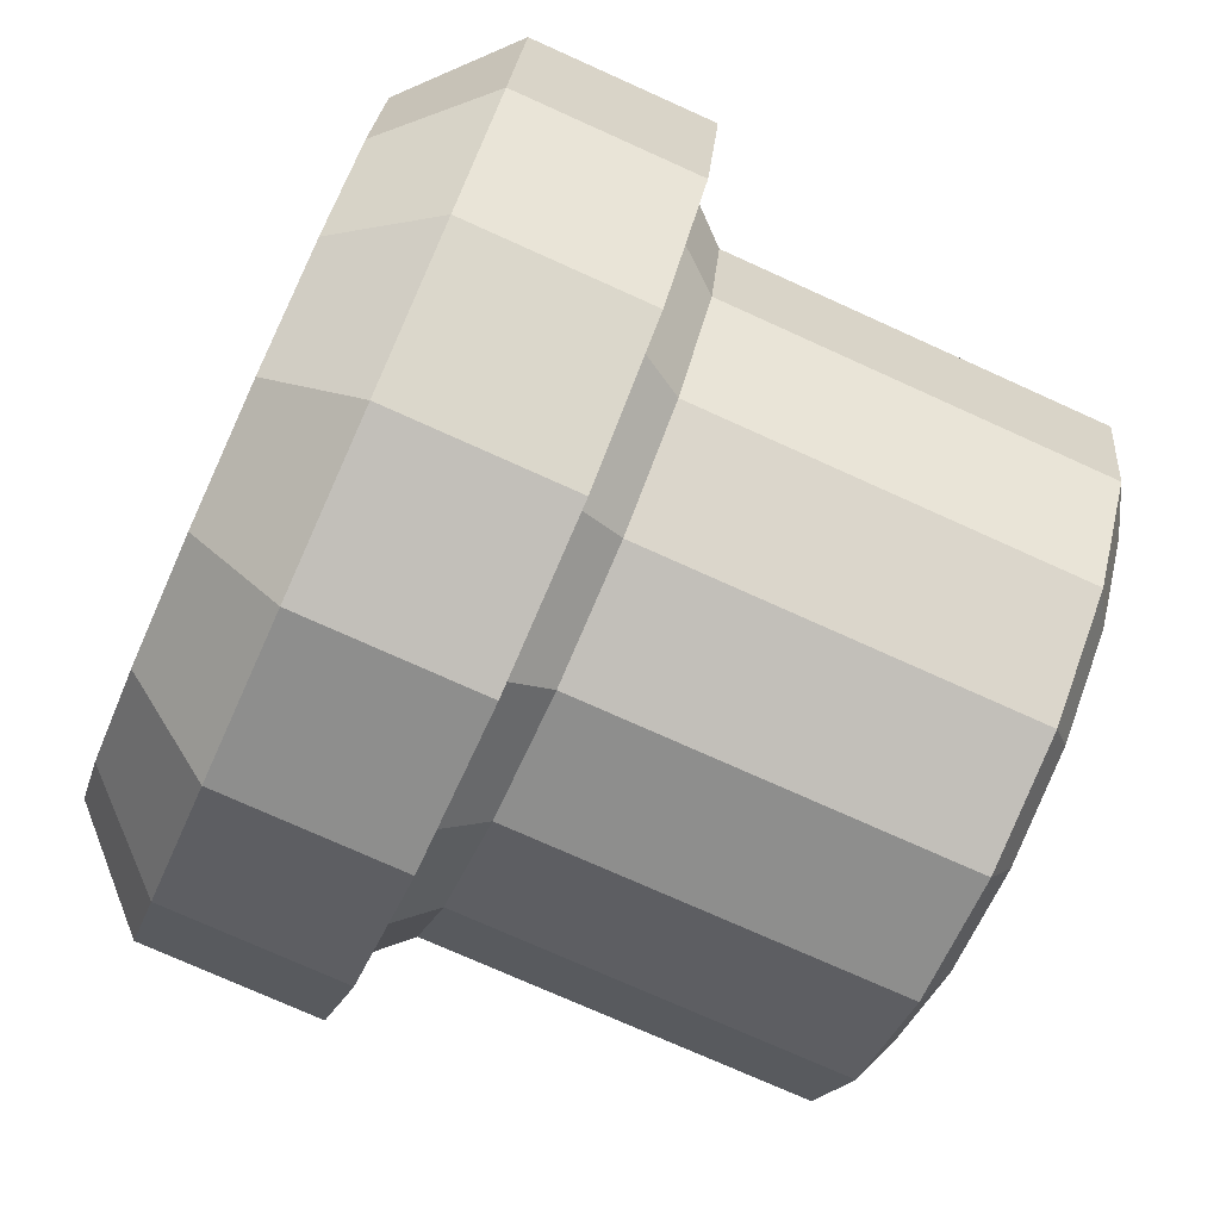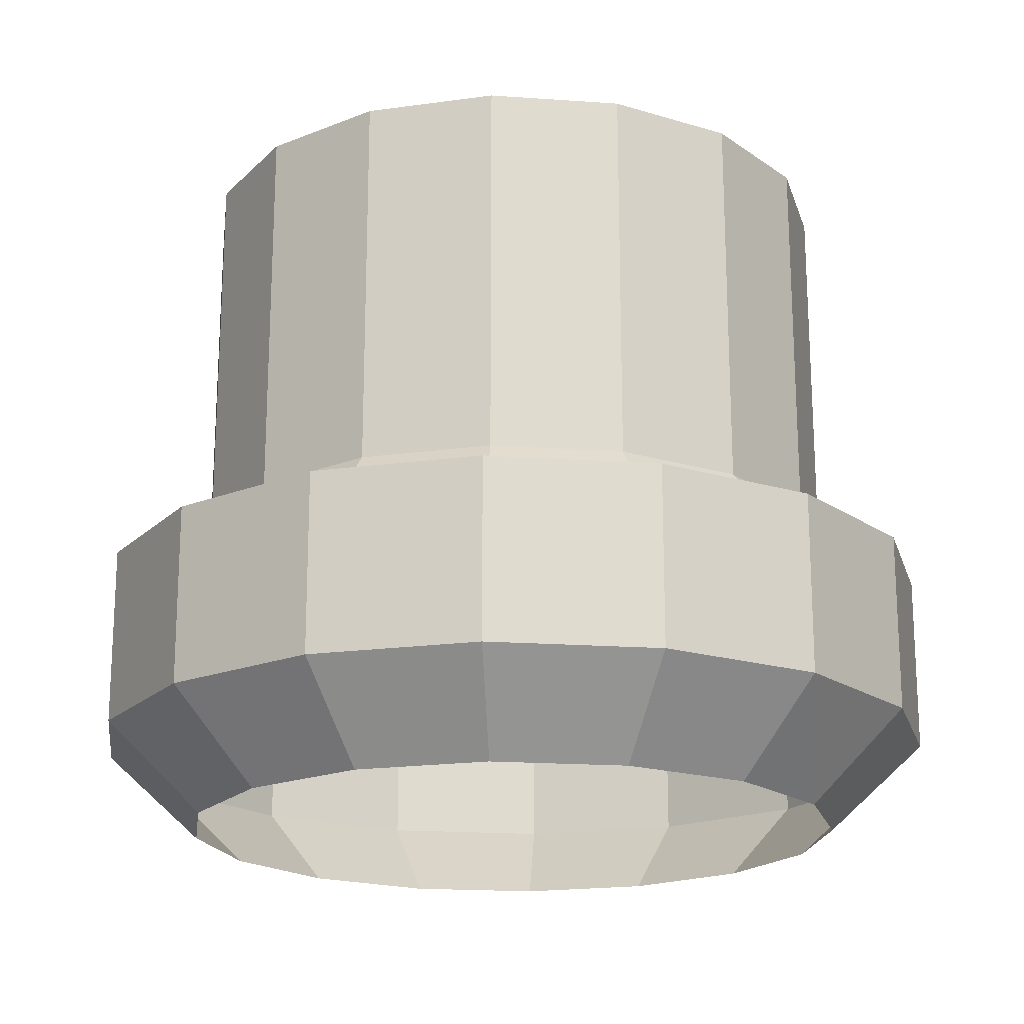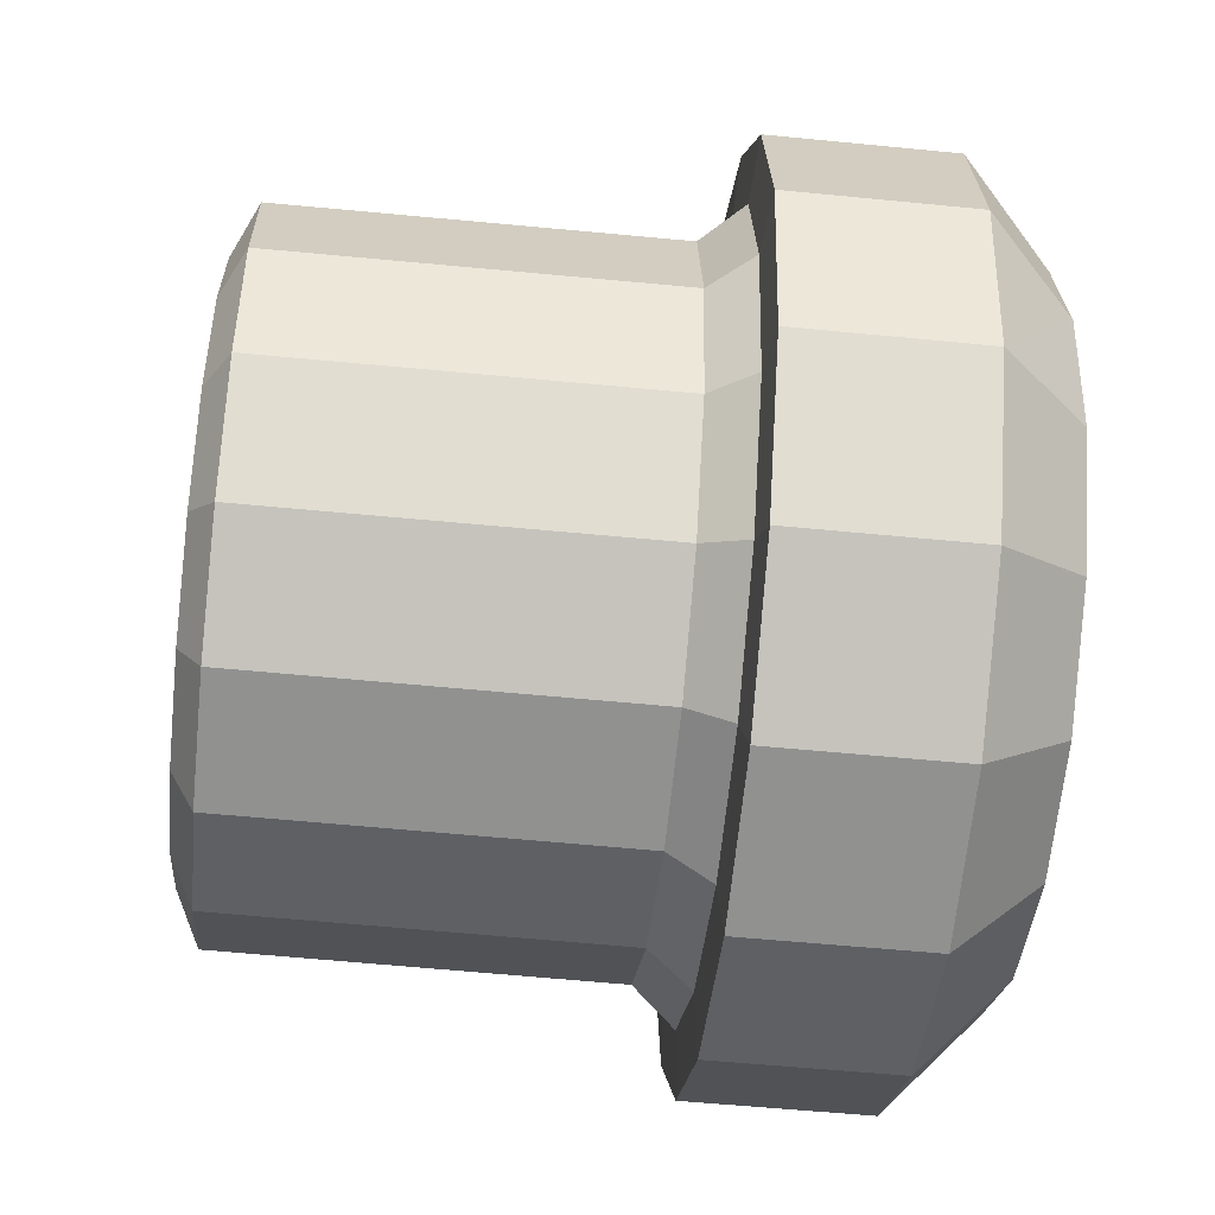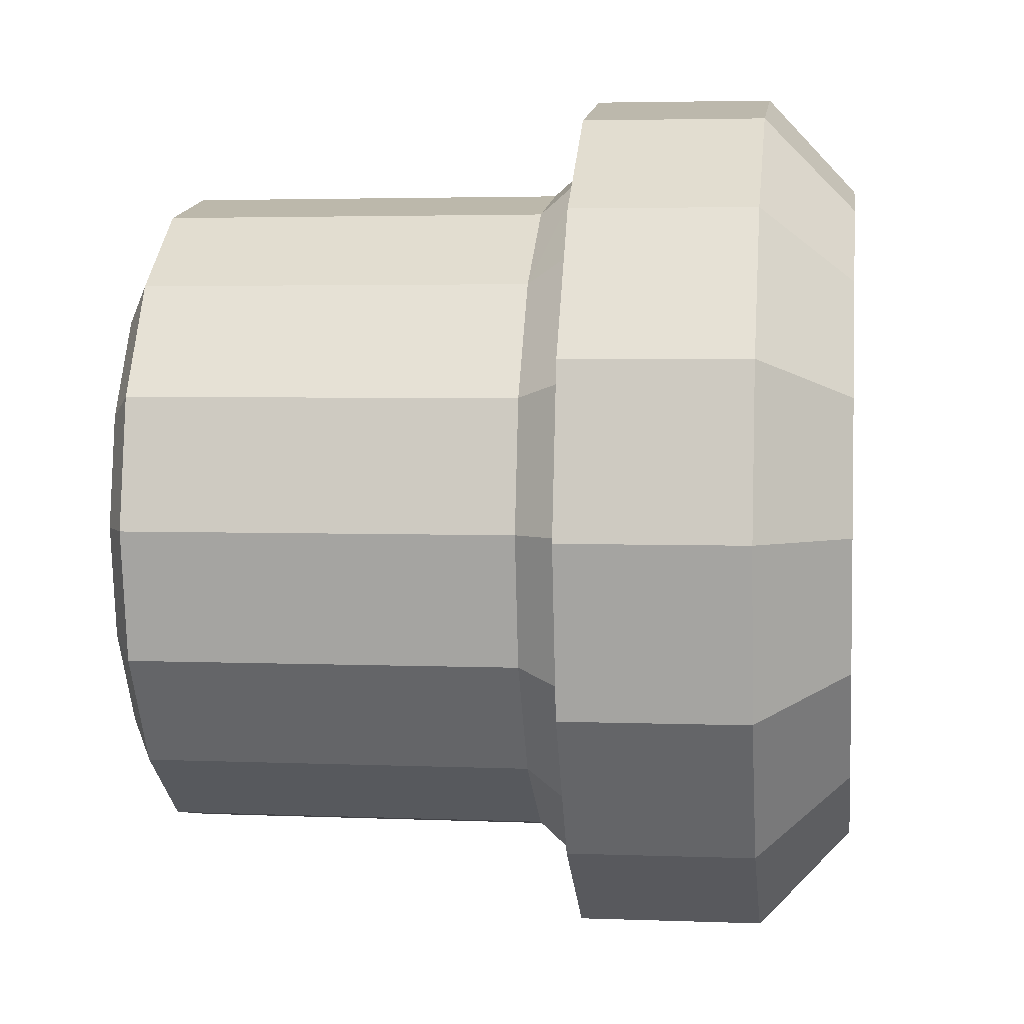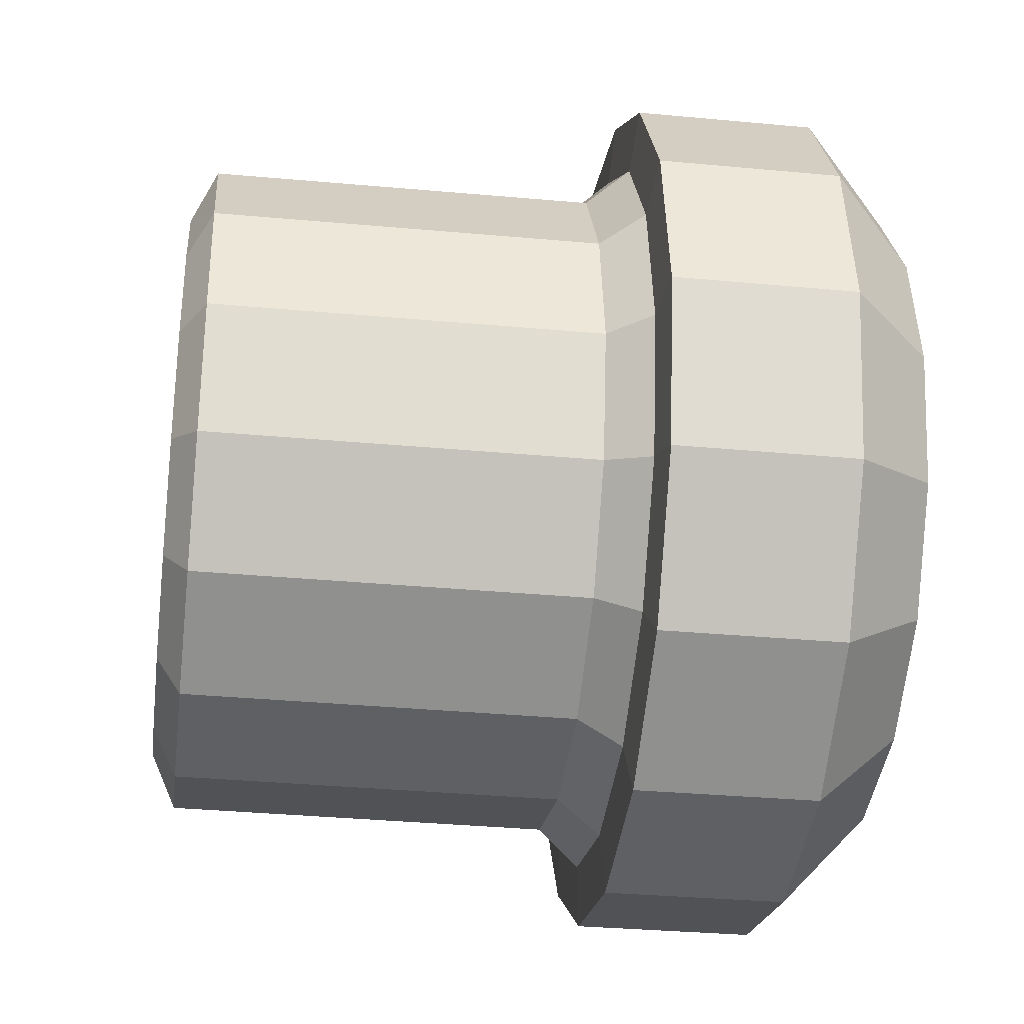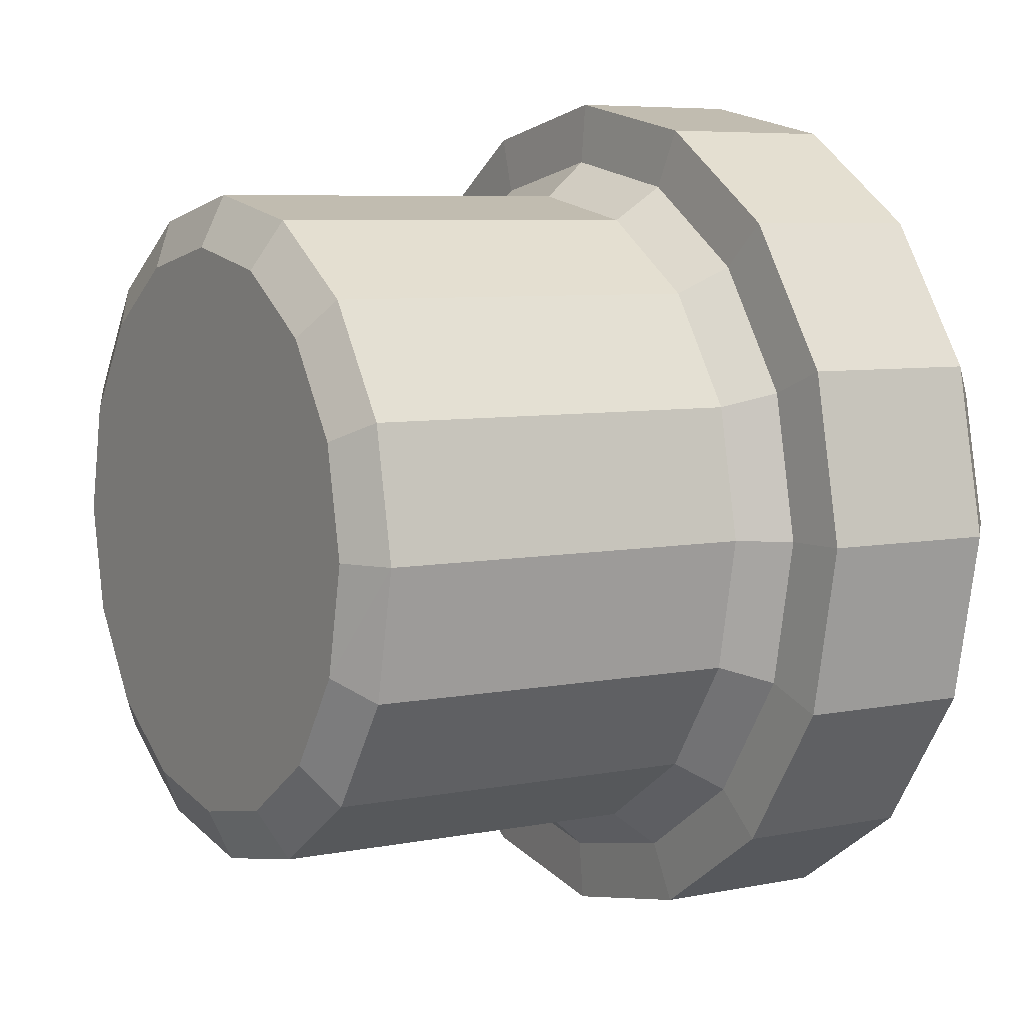
<metadata>
{"format":"obj","ext":"obj","renderer":"f3d","projection":"perspective","resolution":1024,"background":"white","views":[{"elev":-75.9,"azim":65.8,"up":"+Z"},{"elev":-18.9,"azim":93.6,"up":"+Y"},{"elev":-54.6,"azim":-96.0,"up":"+Z"},{"elev":3.7,"azim":-82.6,"up":"+Z"},{"elev":-31.7,"azim":-97.6,"up":"+Z"},{"elev":6.2,"azim":-122.0,"up":"+Z"}]}
</metadata>
<code>
o mesh88/mesh88-geometry#mesh88-geometry
v -0.383 0.477 0.3035
v -0.3832 0.477 0.3023
v -0.3835 0.4772 0.3035
v -0.3837 0.4772 0.3025
v -0.3832 0.4732 0.3023
v -0.3837 0.4772 0.3046
v -0.3839 0.4732 0.3012
v -0.383 0.4732 0.3035
v -0.3839 0.477 0.3012
v -0.3843 0.4772 0.3055
v -0.3843 0.4772 0.3016
v -0.3832 0.477 0.3048
v -0.3837 0.4728 0.301
v -0.3829 0.4728 0.3022
v -0.3826 0.4728 0.3035
v -0.3823 0.4728 0.3019
v -0.382 0.4728 0.3035
v -0.385 0.477 0.3005
v -0.3852 0.4772 0.301
v -0.3839 0.477 0.3059
v -0.3832 0.4732 0.3048
v -0.3833 0.4728 0.3005
v -0.3849 0.4728 0.3002
v -0.3829 0.4728 0.3049
v -0.3823 0.471 0.3019
v -0.385 0.4732 0.3005
v -0.3863 0.477 0.3003
v -0.385 0.477 0.3066
v -0.3852 0.4772 0.3061
v -0.3839 0.4732 0.3059
v -0.3846 0.4728 0.2996
v -0.3823 0.4728 0.3052
v -0.382 0.471 0.3035
v -0.3863 0.4732 0.3003
v -0.3863 0.4772 0.3008
v -0.3863 0.477 0.3068
v -0.385 0.4732 0.3066
v -0.3837 0.4728 0.3061
v -0.3846 0.471 0.2996
v -0.3863 0.4728 0.2999
v -0.3863 0.4728 0.2993
v -0.3823 0.471 0.3052
v -0.3832 0.4701 0.3023
v -0.383 0.4701 0.3035
v -0.3863 0.471 0.2993
v -0.3863 0.4772 0.3063
v -0.3873 0.4772 0.3061
v -0.3873 0.4772 0.301
v -0.3875 0.477 0.3066
v -0.3875 0.477 0.3005
v -0.3863 0.4732 0.3068
v -0.3849 0.4728 0.3069
v -0.3846 0.4728 0.3075
v -0.3863 0.4728 0.3072
v -0.3833 0.4728 0.3065
v -0.3833 0.471 0.3065
v -0.3833 0.471 0.3005
v -0.3832 0.4701 0.3048
v -0.3877 0.4728 0.3002
v -0.3879 0.4728 0.2996
v -0.3879 0.471 0.2996
v -0.3882 0.4772 0.3016
v -0.3882 0.4772 0.3055
v -0.3875 0.4732 0.3005
v -0.3863 0.4728 0.3078
v -0.3846 0.471 0.3075
v -0.385 0.4701 0.3005
v -0.3863 0.4701 0.3002
v -0.3839 0.4701 0.3012
v -0.3875 0.4701 0.3005
v -0.3888 0.4772 0.3025
v -0.3886 0.477 0.3059
v -0.3875 0.4732 0.3066
v -0.3886 0.477 0.3012
v -0.3886 0.4732 0.3012
v -0.3893 0.4732 0.3023
v -0.3877 0.4728 0.3069
v -0.3863 0.471 0.3078
v -0.3839 0.4701 0.3059
v -0.385 0.4701 0.3066
v -0.3893 0.4728 0.3005
v -0.3893 0.471 0.3005
v -0.3895 0.477 0.3035
v -0.3893 0.477 0.3023
v -0.389 0.4772 0.3035
v -0.3895 0.4732 0.3035
v -0.3888 0.4772 0.3046
v -0.3893 0.4732 0.3048
v -0.3893 0.477 0.3048
v -0.3886 0.4732 0.3059
v -0.3888 0.4728 0.301
v -0.3896 0.4728 0.3022
v -0.3879 0.4728 0.3075
v -0.3863 0.4701 0.3068
v -0.3886 0.4701 0.3012
v -0.3888 0.4728 0.3061
v -0.3902 0.4728 0.3019
v -0.3879 0.471 0.3075
v -0.3902 0.471 0.3019
v -0.3893 0.4701 0.3023
v -0.3899 0.4728 0.3035
v -0.3905 0.4728 0.3035
v -0.3896 0.4728 0.3049
v -0.3893 0.4728 0.3065
v -0.3875 0.4701 0.3066
v -0.3905 0.471 0.3035
v -0.3902 0.4728 0.3052
v -0.3893 0.471 0.3065
v -0.3896 0.4701 0.3035
v -0.3902 0.471 0.3052
v -0.3886 0.4701 0.3059
v -0.3893 0.4701 0.3048
f 1 2 3
f 3 2 1
f 2 4 3
f 1 2 5
f 3 4 2
f 6 3 1
f 5 2 1
f 5 2 7
f 5 1 8
f 8 1 5
f 2 9 4
f 4 9 2
f 4 6 3
f 6 10 11
f 3 6 4
f 12 6 10
f 10 6 12
f 1 6 12
f 1 3 6
f 12 6 1
f 1 12 8
f 7 2 5
f 7 9 2
f 13 7 5
f 5 7 13
f 8 12 1
f 14 8 15
f 15 8 14
f 14 5 8
f 8 5 14
f 15 16 17
f 16 14 15
f 15 14 16
f 4 9 11
f 11 9 4
f 4 6 11
f 2 9 7
f 9 18 11
f 11 10 6
f 11 10 19
f 11 6 4
f 12 10 20
f 20 10 12
f 12 20 21
f 21 20 12
f 8 12 21
f 21 12 8
f 13 5 14
f 14 5 13
f 16 22 14
f 14 22 16
f 14 22 13
f 13 22 14
f 7 13 23
f 8 21 15
f 15 21 8
f 24 15 17
f 17 16 15
f 16 17 25
f 25 17 16
f 17 15 24
f 9 7 26
f 26 7 9
f 11 18 9
f 11 18 19
f 19 18 11
f 9 26 18
f 18 26 9
f 19 10 11
f 18 27 19
f 19 27 18
f 28 29 20
f 20 10 29
f 29 10 20
f 28 30 20
f 30 20 21
f 21 20 30
f 15 21 24
f 24 21 15
f 22 31 13
f 13 31 22
f 23 13 7
f 7 23 26
f 26 23 7
f 23 31 13
f 17 24 32
f 32 24 17
f 17 32 33
f 33 32 17
f 25 17 33
f 33 17 25
f 18 26 34
f 34 26 18
f 19 29 10
f 10 29 19
f 27 34 18
f 19 27 35
f 35 27 19
f 18 34 27
f 35 29 19
f 20 29 28
f 20 30 28
f 36 37 28
f 28 37 36
f 30 37 28
f 24 30 38
f 38 30 24
f 21 30 24
f 24 30 21
f 32 24 38
f 13 31 23
f 31 39 22
f 22 39 31
f 26 23 40
f 40 23 26
f 31 41 23
f 23 41 31
f 38 24 32
f 33 32 42
f 42 32 33
f 43 33 44
f 26 40 34
f 34 40 26
f 23 41 40
f 40 41 23
f 31 45 41
f 41 45 31
f 29 46 35
f 19 29 35
f 35 46 29
f 46 47 48
f 36 47 49
f 28 46 36
f 36 46 28
f 28 29 46
f 46 29 28
f 34 50 27
f 27 50 34
f 27 50 35
f 35 50 27
f 35 50 48
f 36 51 37
f 37 51 36
f 28 37 30
f 51 52 37
f 37 52 51
f 53 52 54
f 54 52 53
f 37 52 38
f 38 52 37
f 37 38 30
f 30 38 37
f 55 52 53
f 53 52 55
f 55 38 52
f 52 38 55
f 53 56 55
f 55 56 53
f 32 38 55
f 55 38 32
f 32 55 42
f 42 55 32
f 31 39 45
f 45 39 31
f 22 57 39
f 39 57 22
f 44 58 42
f 33 42 44
f 44 42 33
f 44 33 43
f 34 40 59
f 59 40 34
f 41 60 40
f 40 60 41
f 41 45 61
f 61 45 41
f 35 46 48
f 48 47 46
f 48 46 35
f 62 63 47
f 47 63 62
f 47 63 49
f 49 63 47
f 49 47 36
f 46 47 36
f 36 47 46
f 50 34 64
f 64 34 50
f 48 50 35
f 49 51 36
f 36 51 49
f 51 54 52
f 52 54 51
f 53 54 65
f 65 54 53
f 65 66 53
f 53 66 65
f 53 66 56
f 56 66 53
f 42 55 56
f 56 55 42
f 39 67 68
f 68 67 39
f 39 68 45
f 45 68 39
f 22 16 57
f 57 16 22
f 57 69 67
f 57 67 39
f 39 67 57
f 42 58 44
f 42 56 58
f 58 56 42
f 25 33 43
f 43 33 25
f 34 59 64
f 64 59 34
f 40 60 59
f 59 60 40
f 41 61 60
f 60 61 41
f 45 68 70
f 70 68 45
f 45 70 61
f 61 70 45
f 48 47 62
f 62 63 71
f 62 47 48
f 49 63 72
f 72 63 49
f 72 73 49
f 49 73 72
f 74 64 75
f 64 74 50
f 75 64 74
f 50 74 64
f 75 74 76
f 49 73 51
f 51 73 49
f 73 54 51
f 51 54 73
f 54 77 65
f 65 77 54
f 65 78 66
f 66 78 65
f 79 66 80
f 80 66 79
f 56 66 79
f 79 66 56
f 57 16 25
f 25 16 57
f 25 69 57
f 57 69 25
f 67 69 57
f 25 43 69
f 69 43 25
f 58 56 79
f 79 56 58
f 59 60 81
f 60 61 82
f 82 61 60
f 83 84 71
f 71 83 85
f 84 86 83
f 48 50 74
f 74 50 48
f 48 74 62
f 62 74 48
f 72 87 63
f 88 72 89
f 72 90 73
f 73 90 72
f 64 59 91
f 64 91 75
f 62 74 84
f 84 74 62
f 62 84 71
f 74 76 84
f 76 74 75
f 91 92 75
f 75 92 91
f 75 92 76
f 76 92 75
f 73 77 54
f 54 77 73
f 65 77 93
f 93 77 65
f 93 78 65
f 65 78 93
f 78 94 80
f 80 94 78
f 78 80 66
f 66 80 78
f 91 59 64
f 81 60 59
f 59 81 91
f 91 81 59
f 81 82 60
f 75 91 64
f 60 82 81
f 61 95 70
f 61 95 82
f 82 95 61
f 71 84 83
f 83 86 84
f 71 84 62
f 85 83 71
f 87 71 85
f 71 87 63
f 85 71 87
f 86 84 76
f 76 84 86
f 86 89 83
f 83 89 86
f 72 87 89
f 89 87 72
f 63 87 72
f 89 72 88
f 63 87 71
f 87 85 89
f 72 88 90
f 90 88 72
f 89 86 88
f 88 86 89
f 77 96 90
f 90 77 73
f 73 77 90
f 84 76 74
f 91 81 97
f 91 97 92
f 77 96 93
f 93 96 77
f 93 98 78
f 78 98 93
f 98 94 78
f 78 94 98
f 97 81 91
f 82 99 81
f 81 99 82
f 70 95 61
f 82 100 95
f 71 63 62
f 92 101 76
f 76 101 92
f 76 101 86
f 86 101 76
f 102 97 92
f 92 102 101
f 101 102 92
f 85 83 89
f 89 83 85
f 89 85 87
f 86 103 88
f 88 103 86
f 96 103 88
f 88 96 90
f 101 103 86
f 90 96 77
f 96 103 104
f 104 103 96
f 93 96 104
f 104 96 93
f 92 97 91
f 81 99 97
f 97 99 81
f 92 97 102
f 104 98 93
f 93 98 104
f 94 105 98
f 98 105 94
f 95 100 82
f 82 100 99
f 99 100 82
f 86 103 101
f 97 106 102
f 102 106 97
f 101 102 107
f 88 103 96
f 90 96 88
f 104 103 107
f 107 103 104
f 99 106 97
f 97 106 99
f 104 108 98
f 98 108 104
f 105 98 108
f 108 98 105
f 99 100 109
f 109 100 99
f 106 110 102
f 102 110 106
f 107 102 101
f 107 101 103
f 102 110 107
f 107 110 102
f 103 101 107
f 99 109 106
f 106 109 99
f 107 108 104
f 104 108 107
f 105 108 111
f 111 108 105
f 110 112 106
f 110 108 107
f 107 108 110
f 109 112 106
f 111 108 110
f 110 108 111
f 106 112 110
f 111 110 112
f 112 110 111
f 106 112 109

</code>
